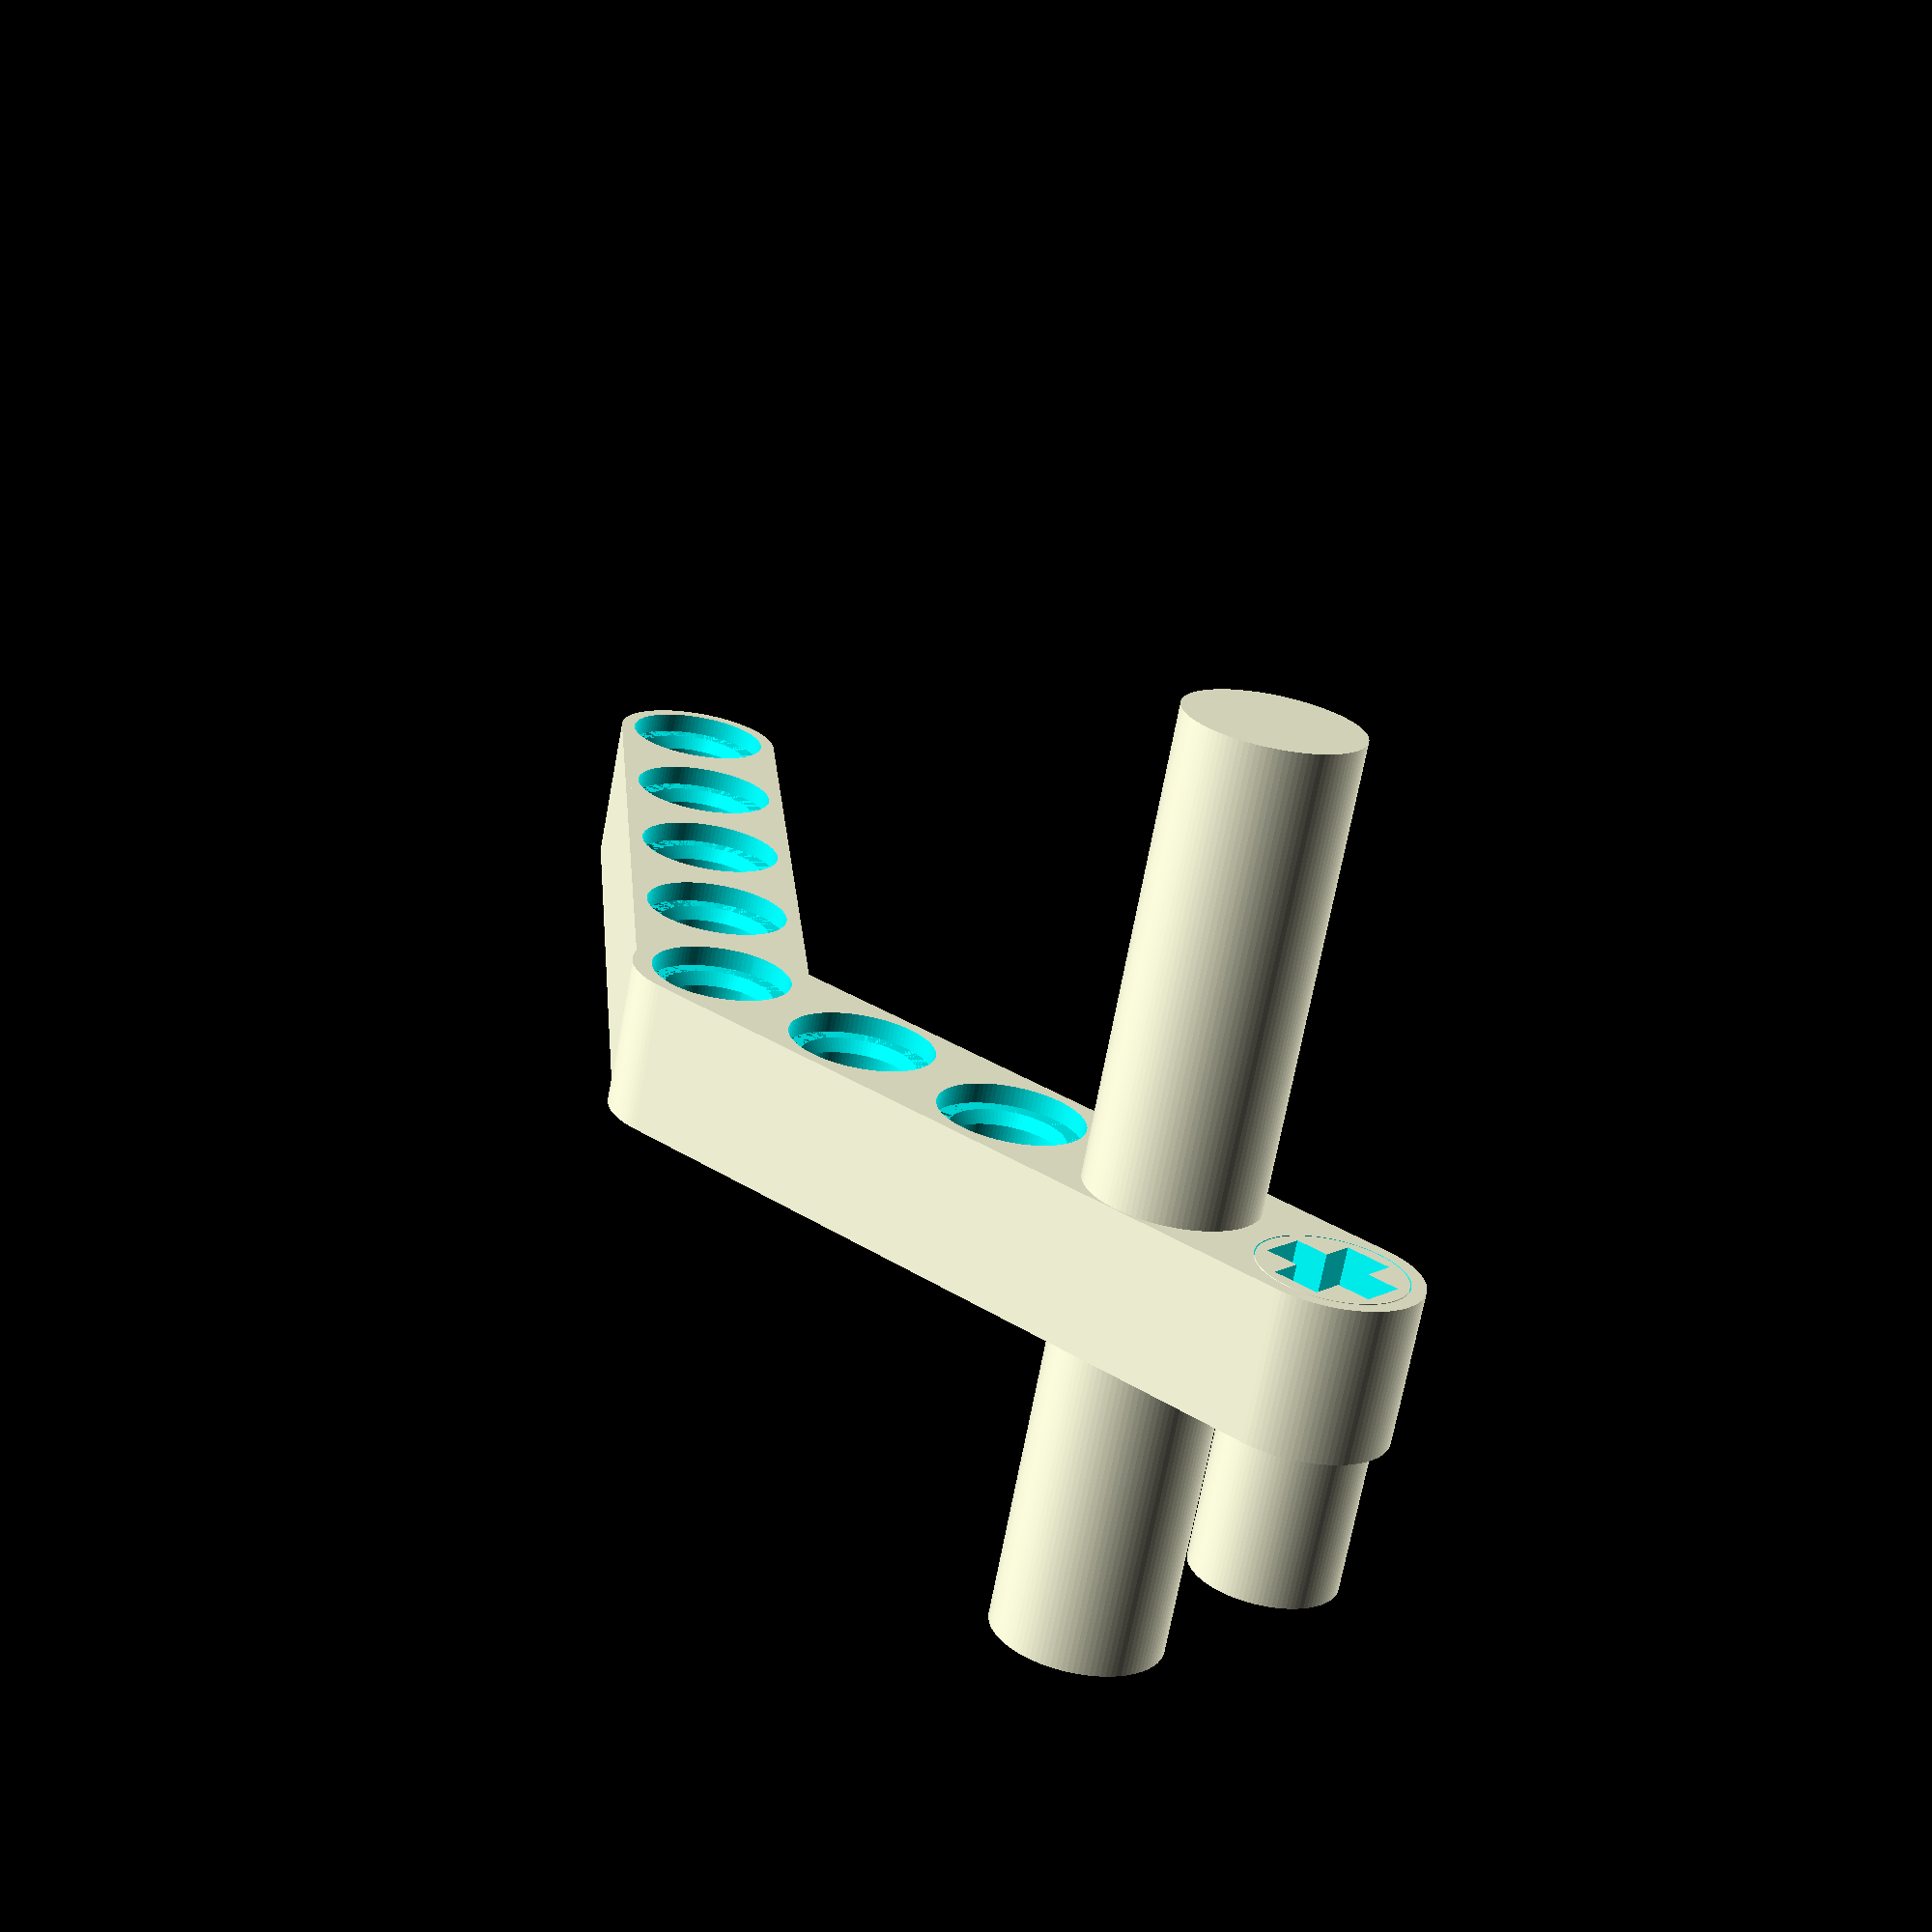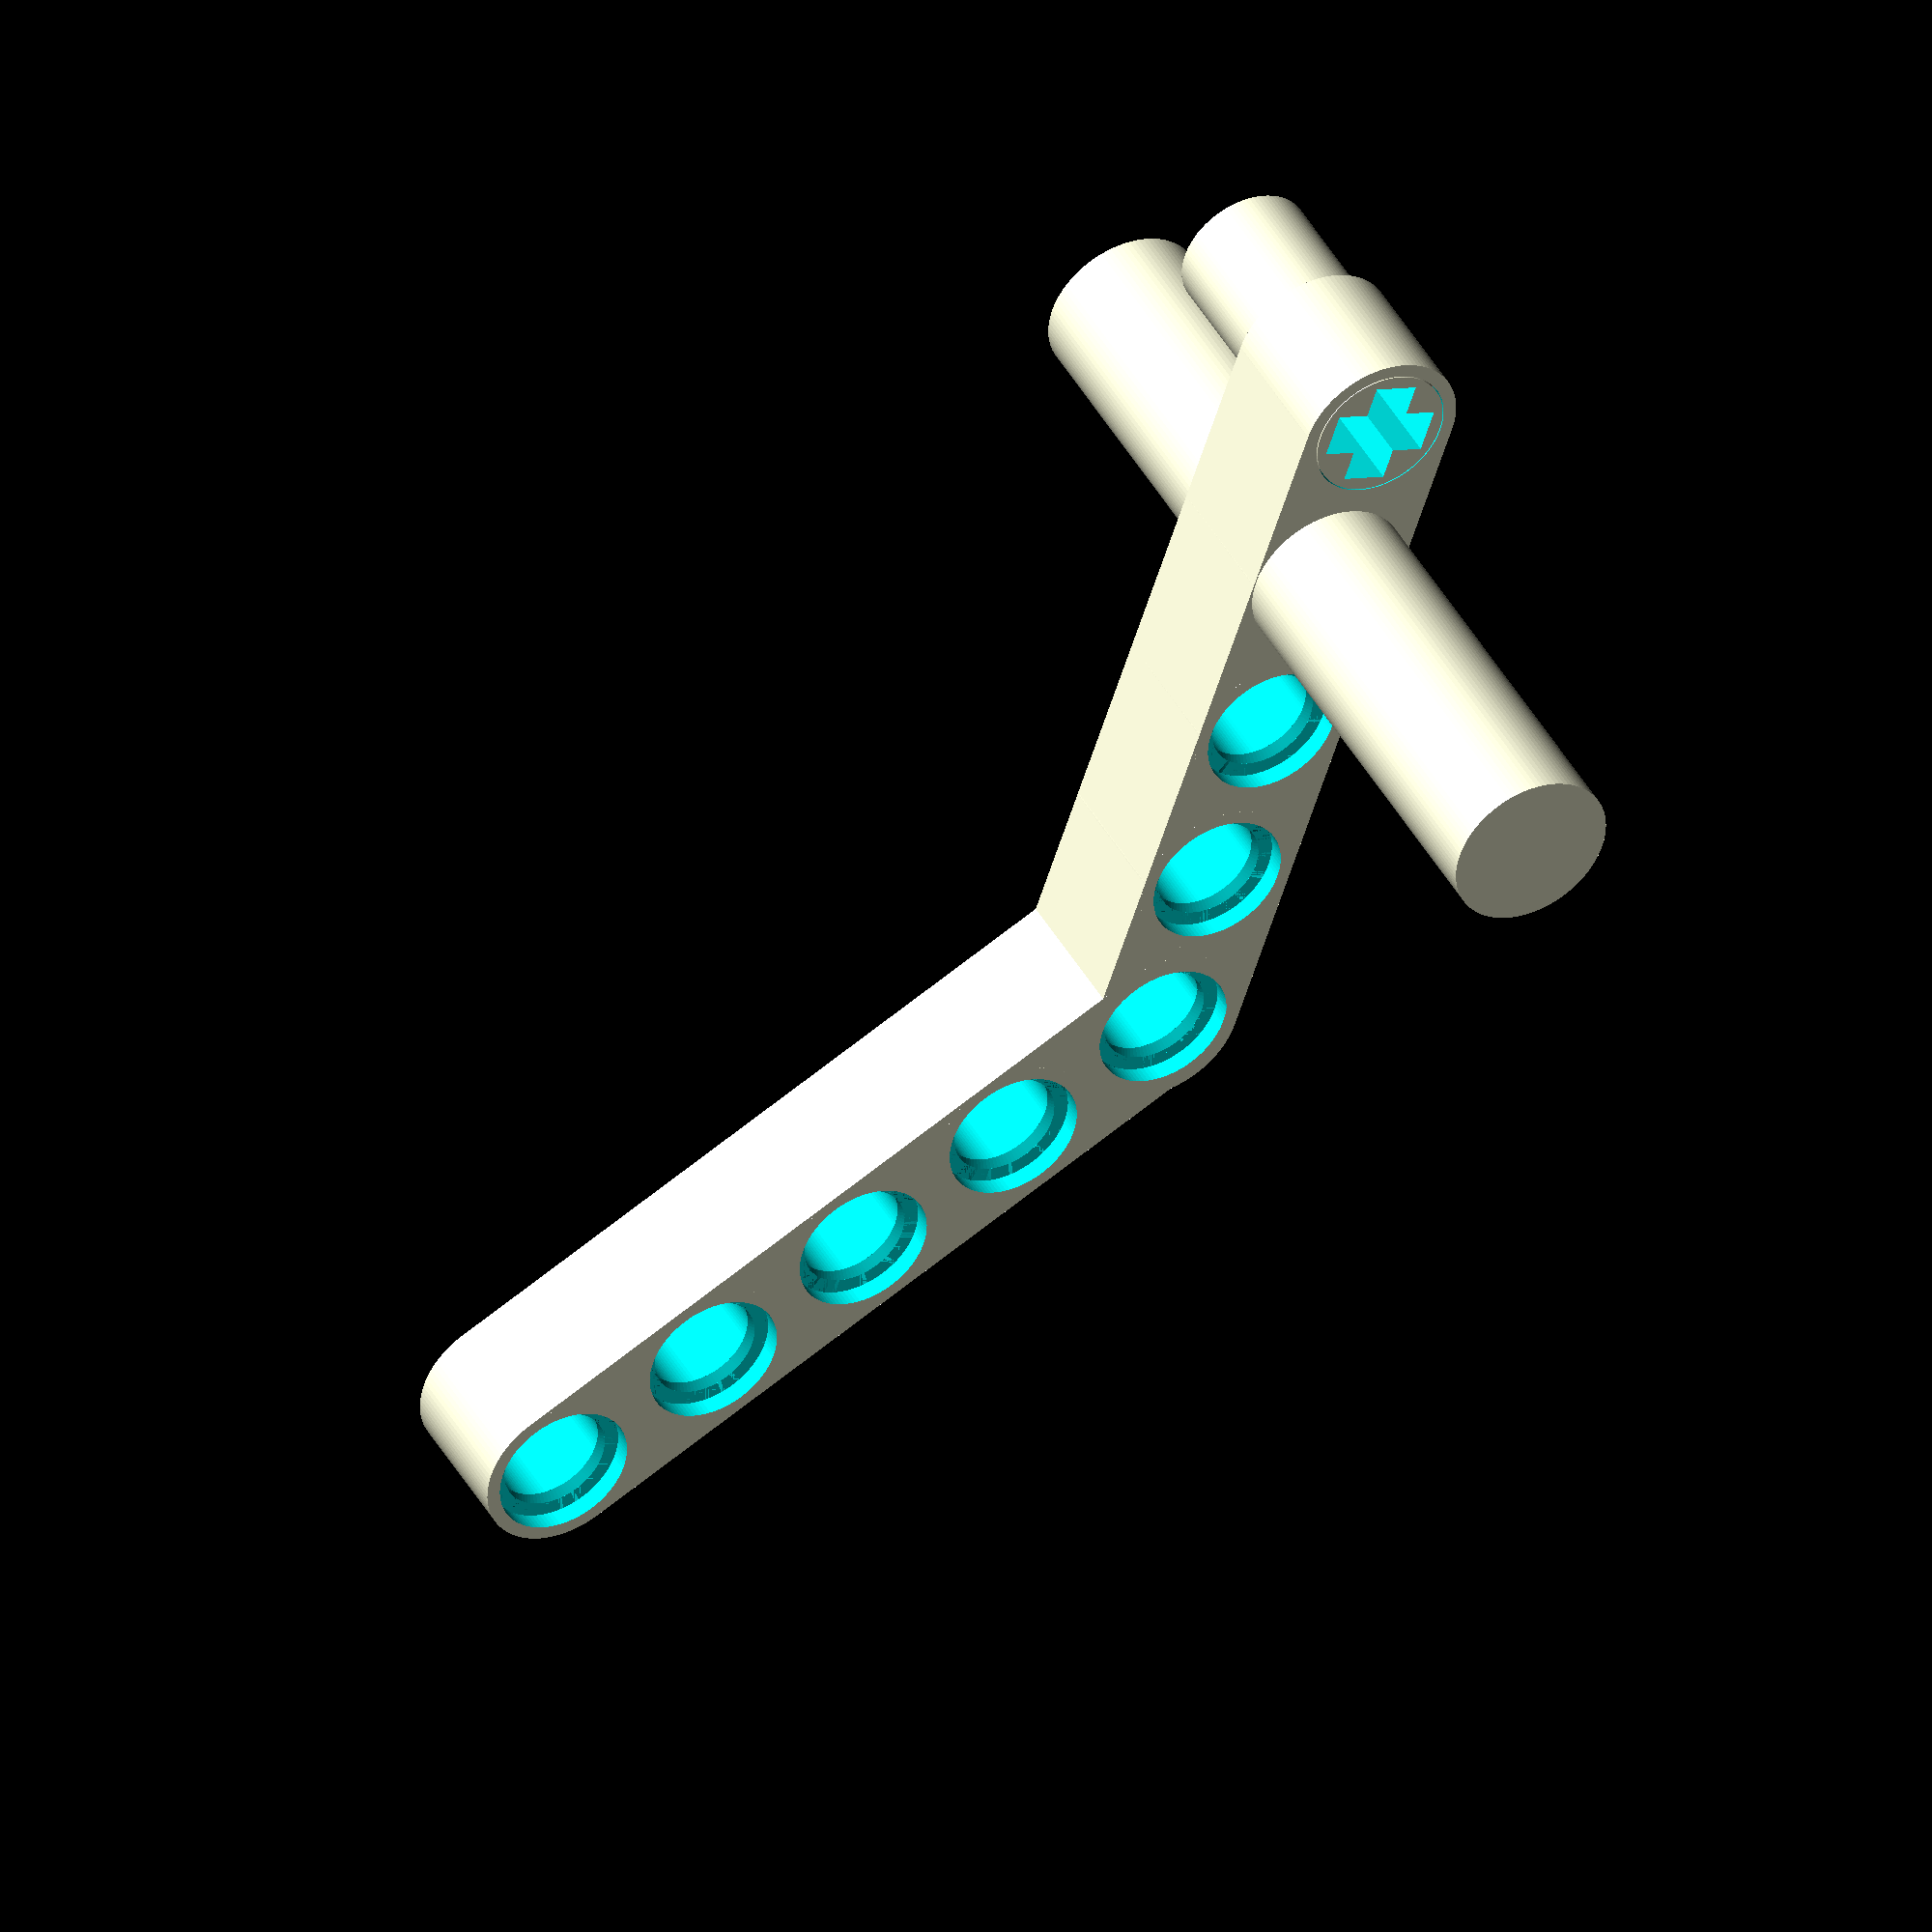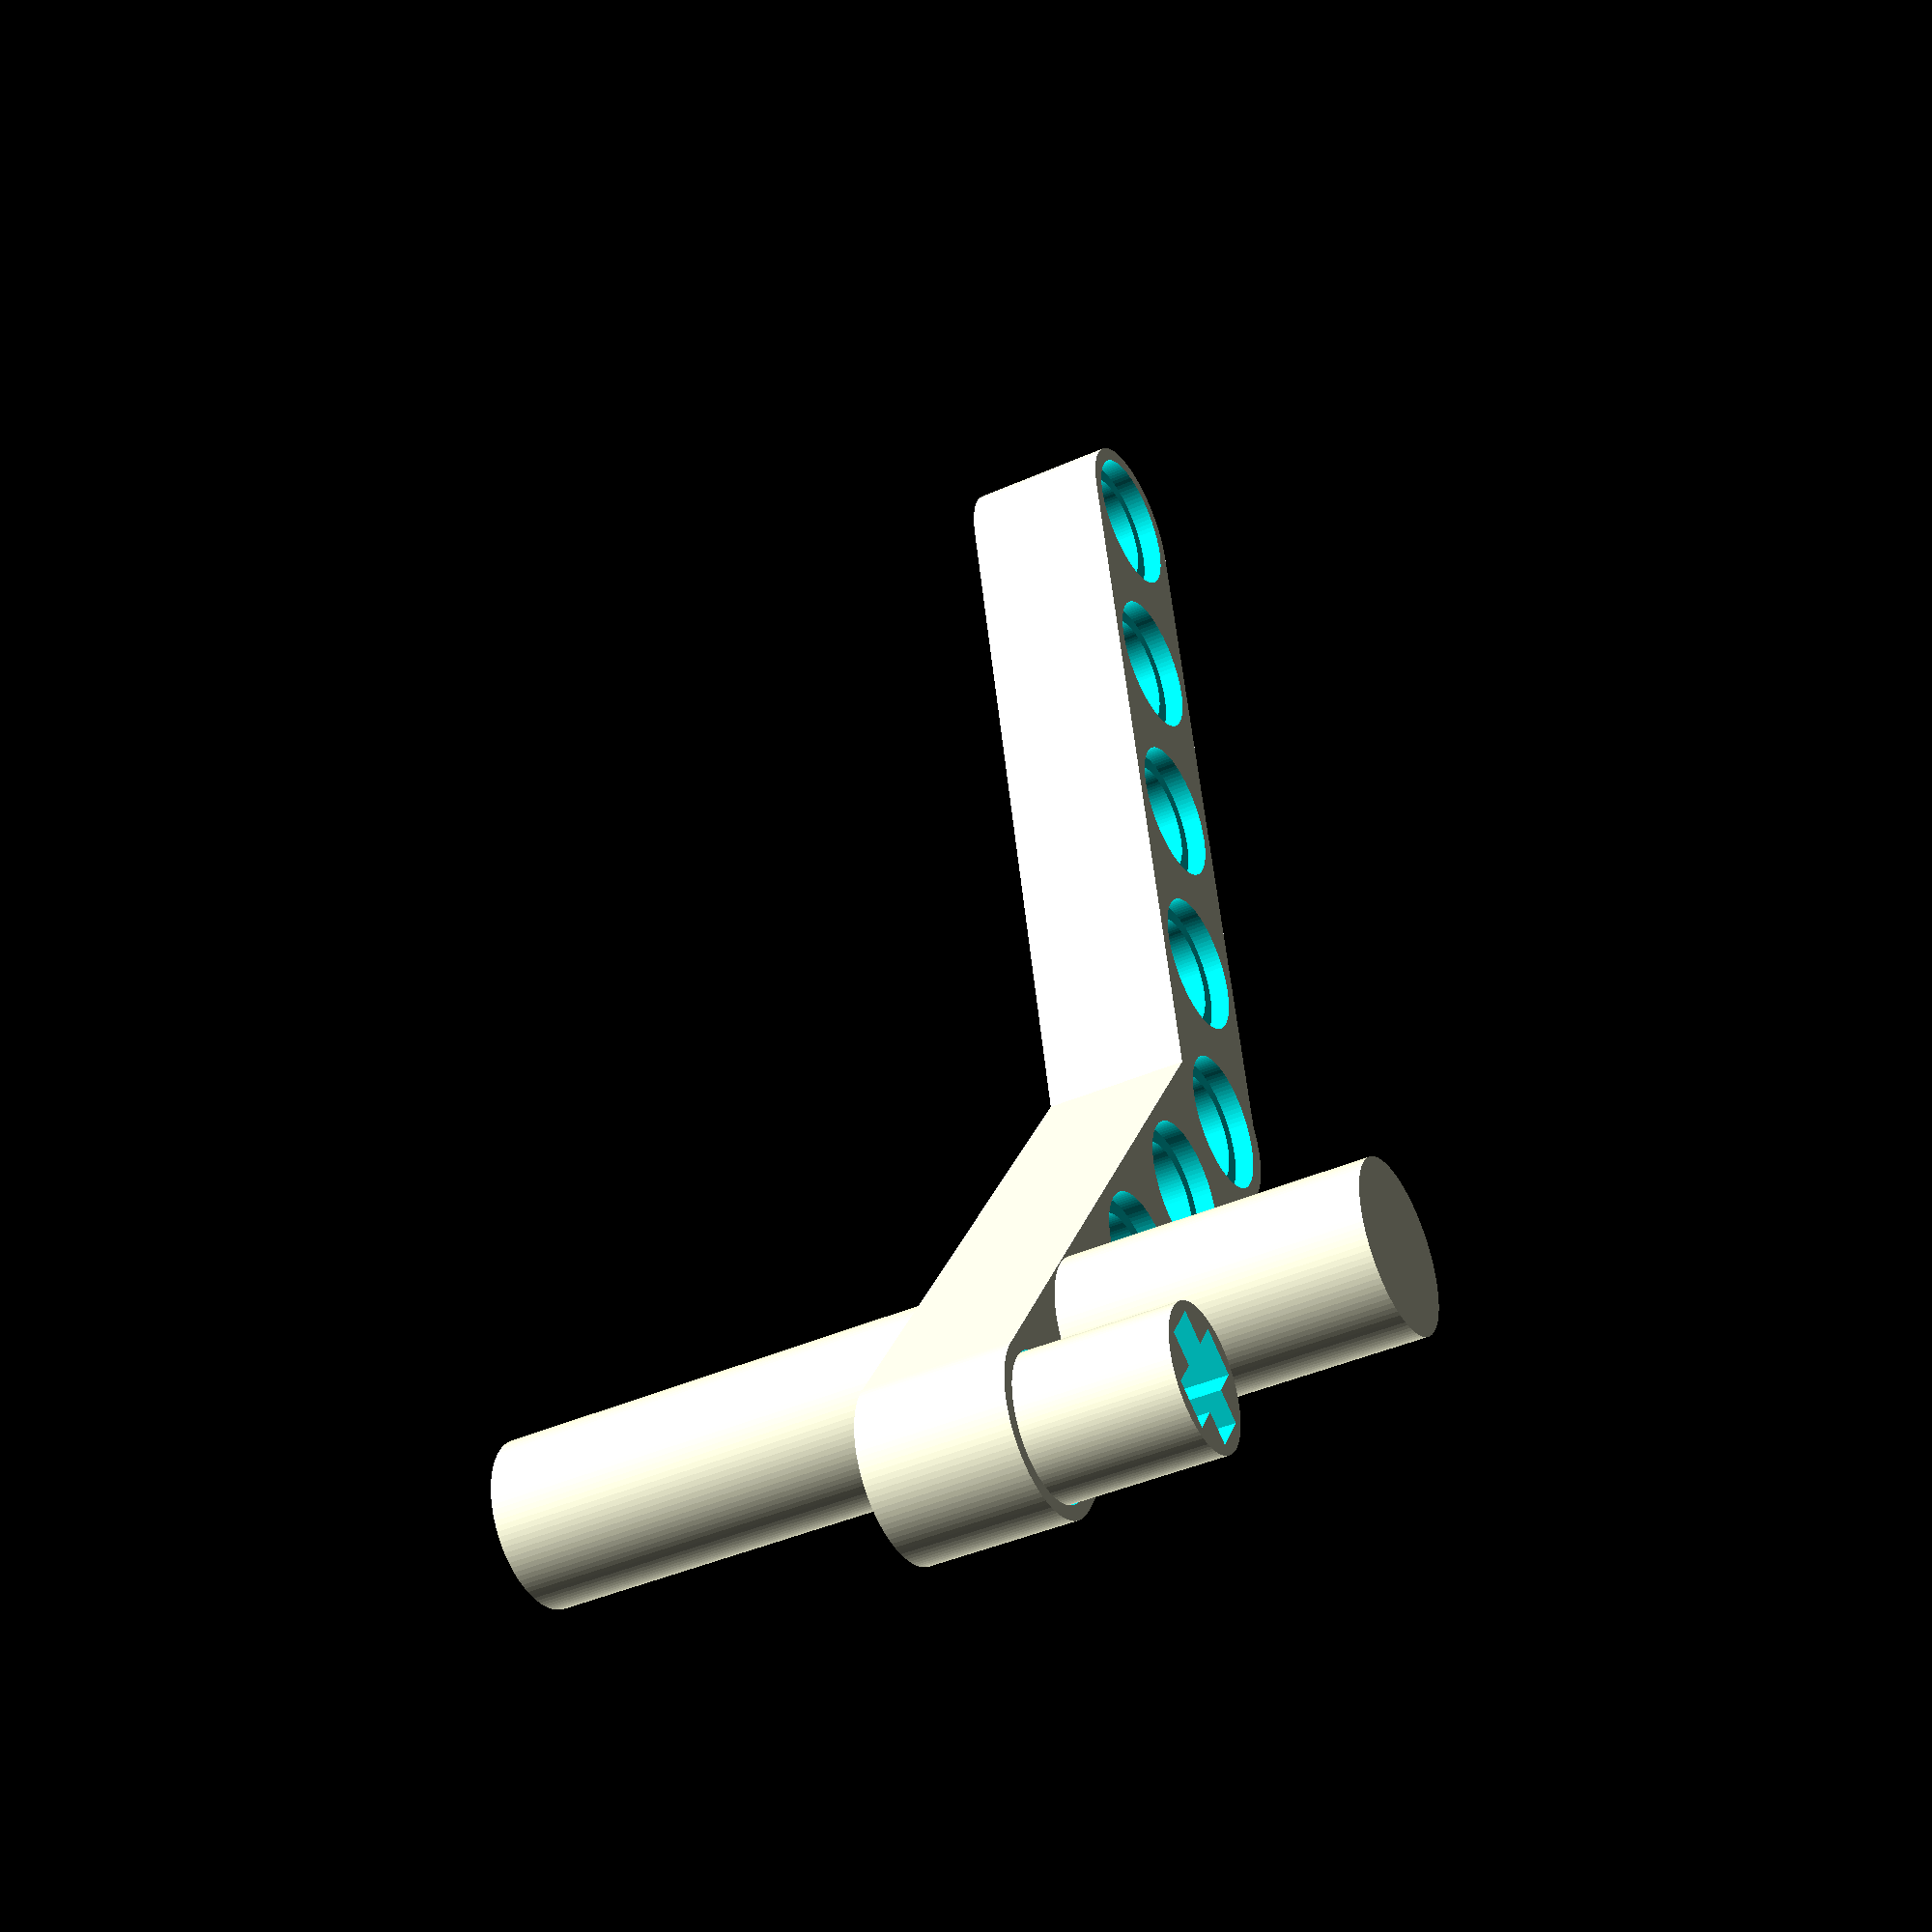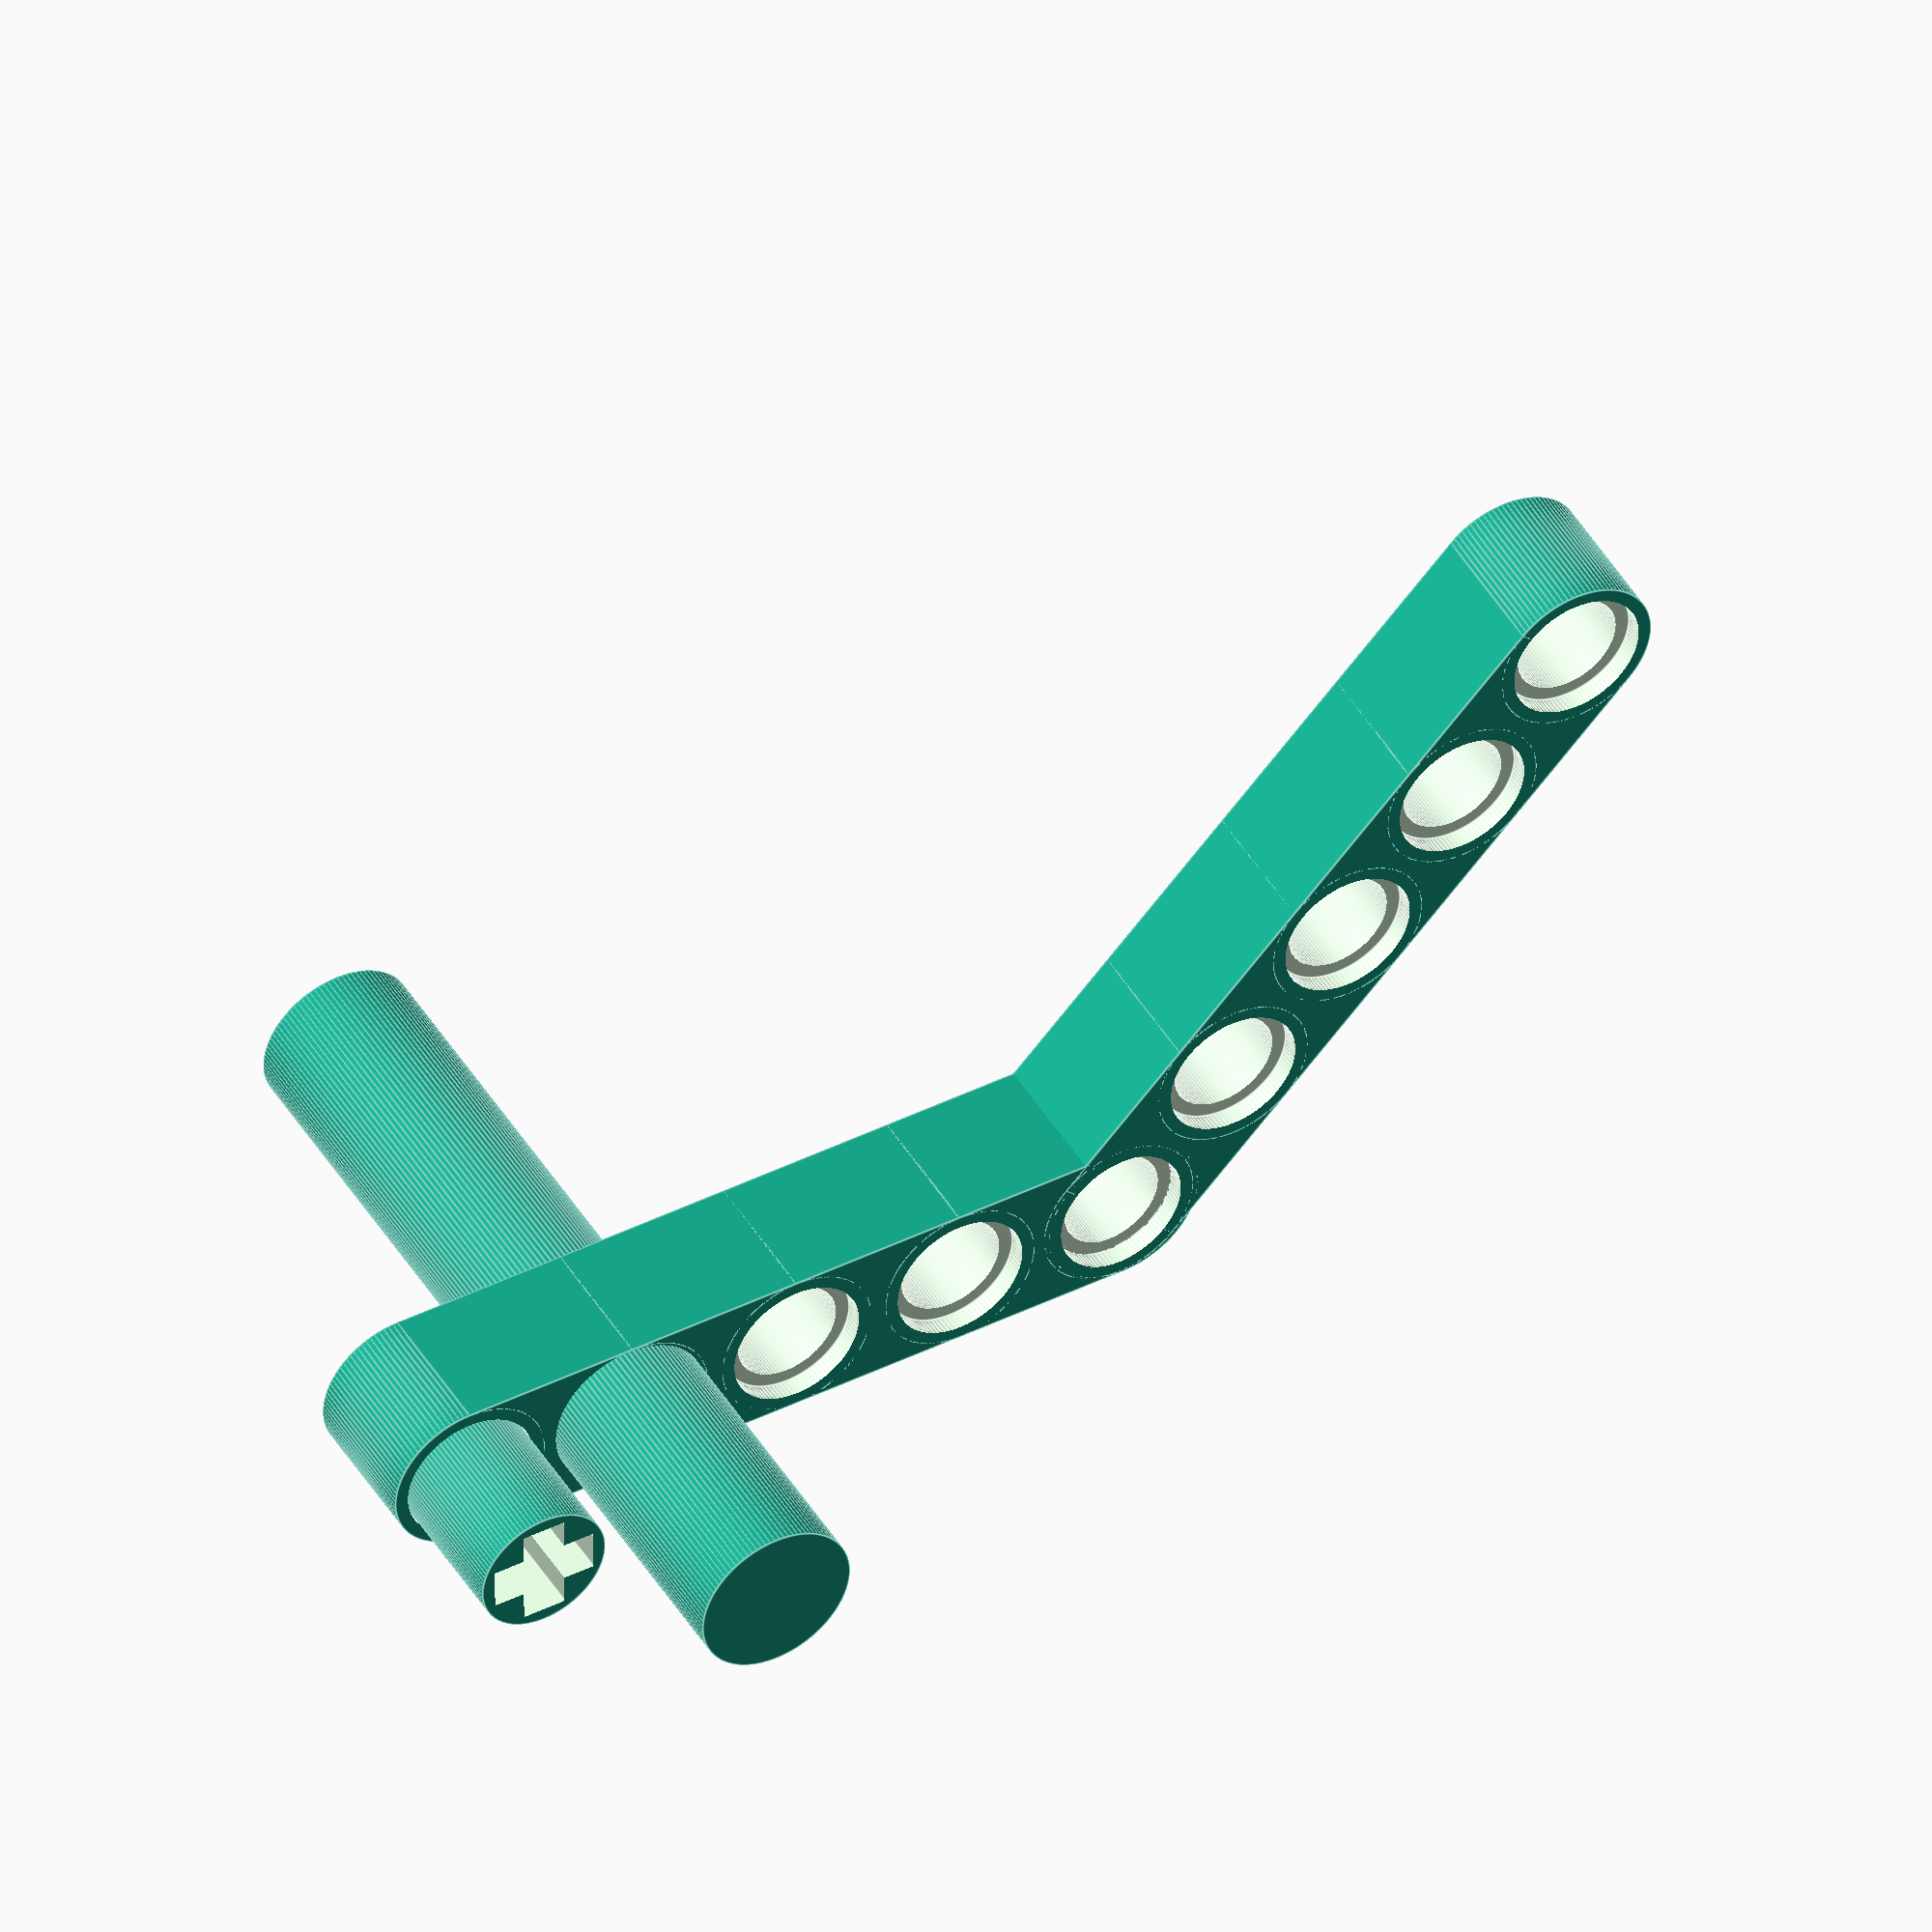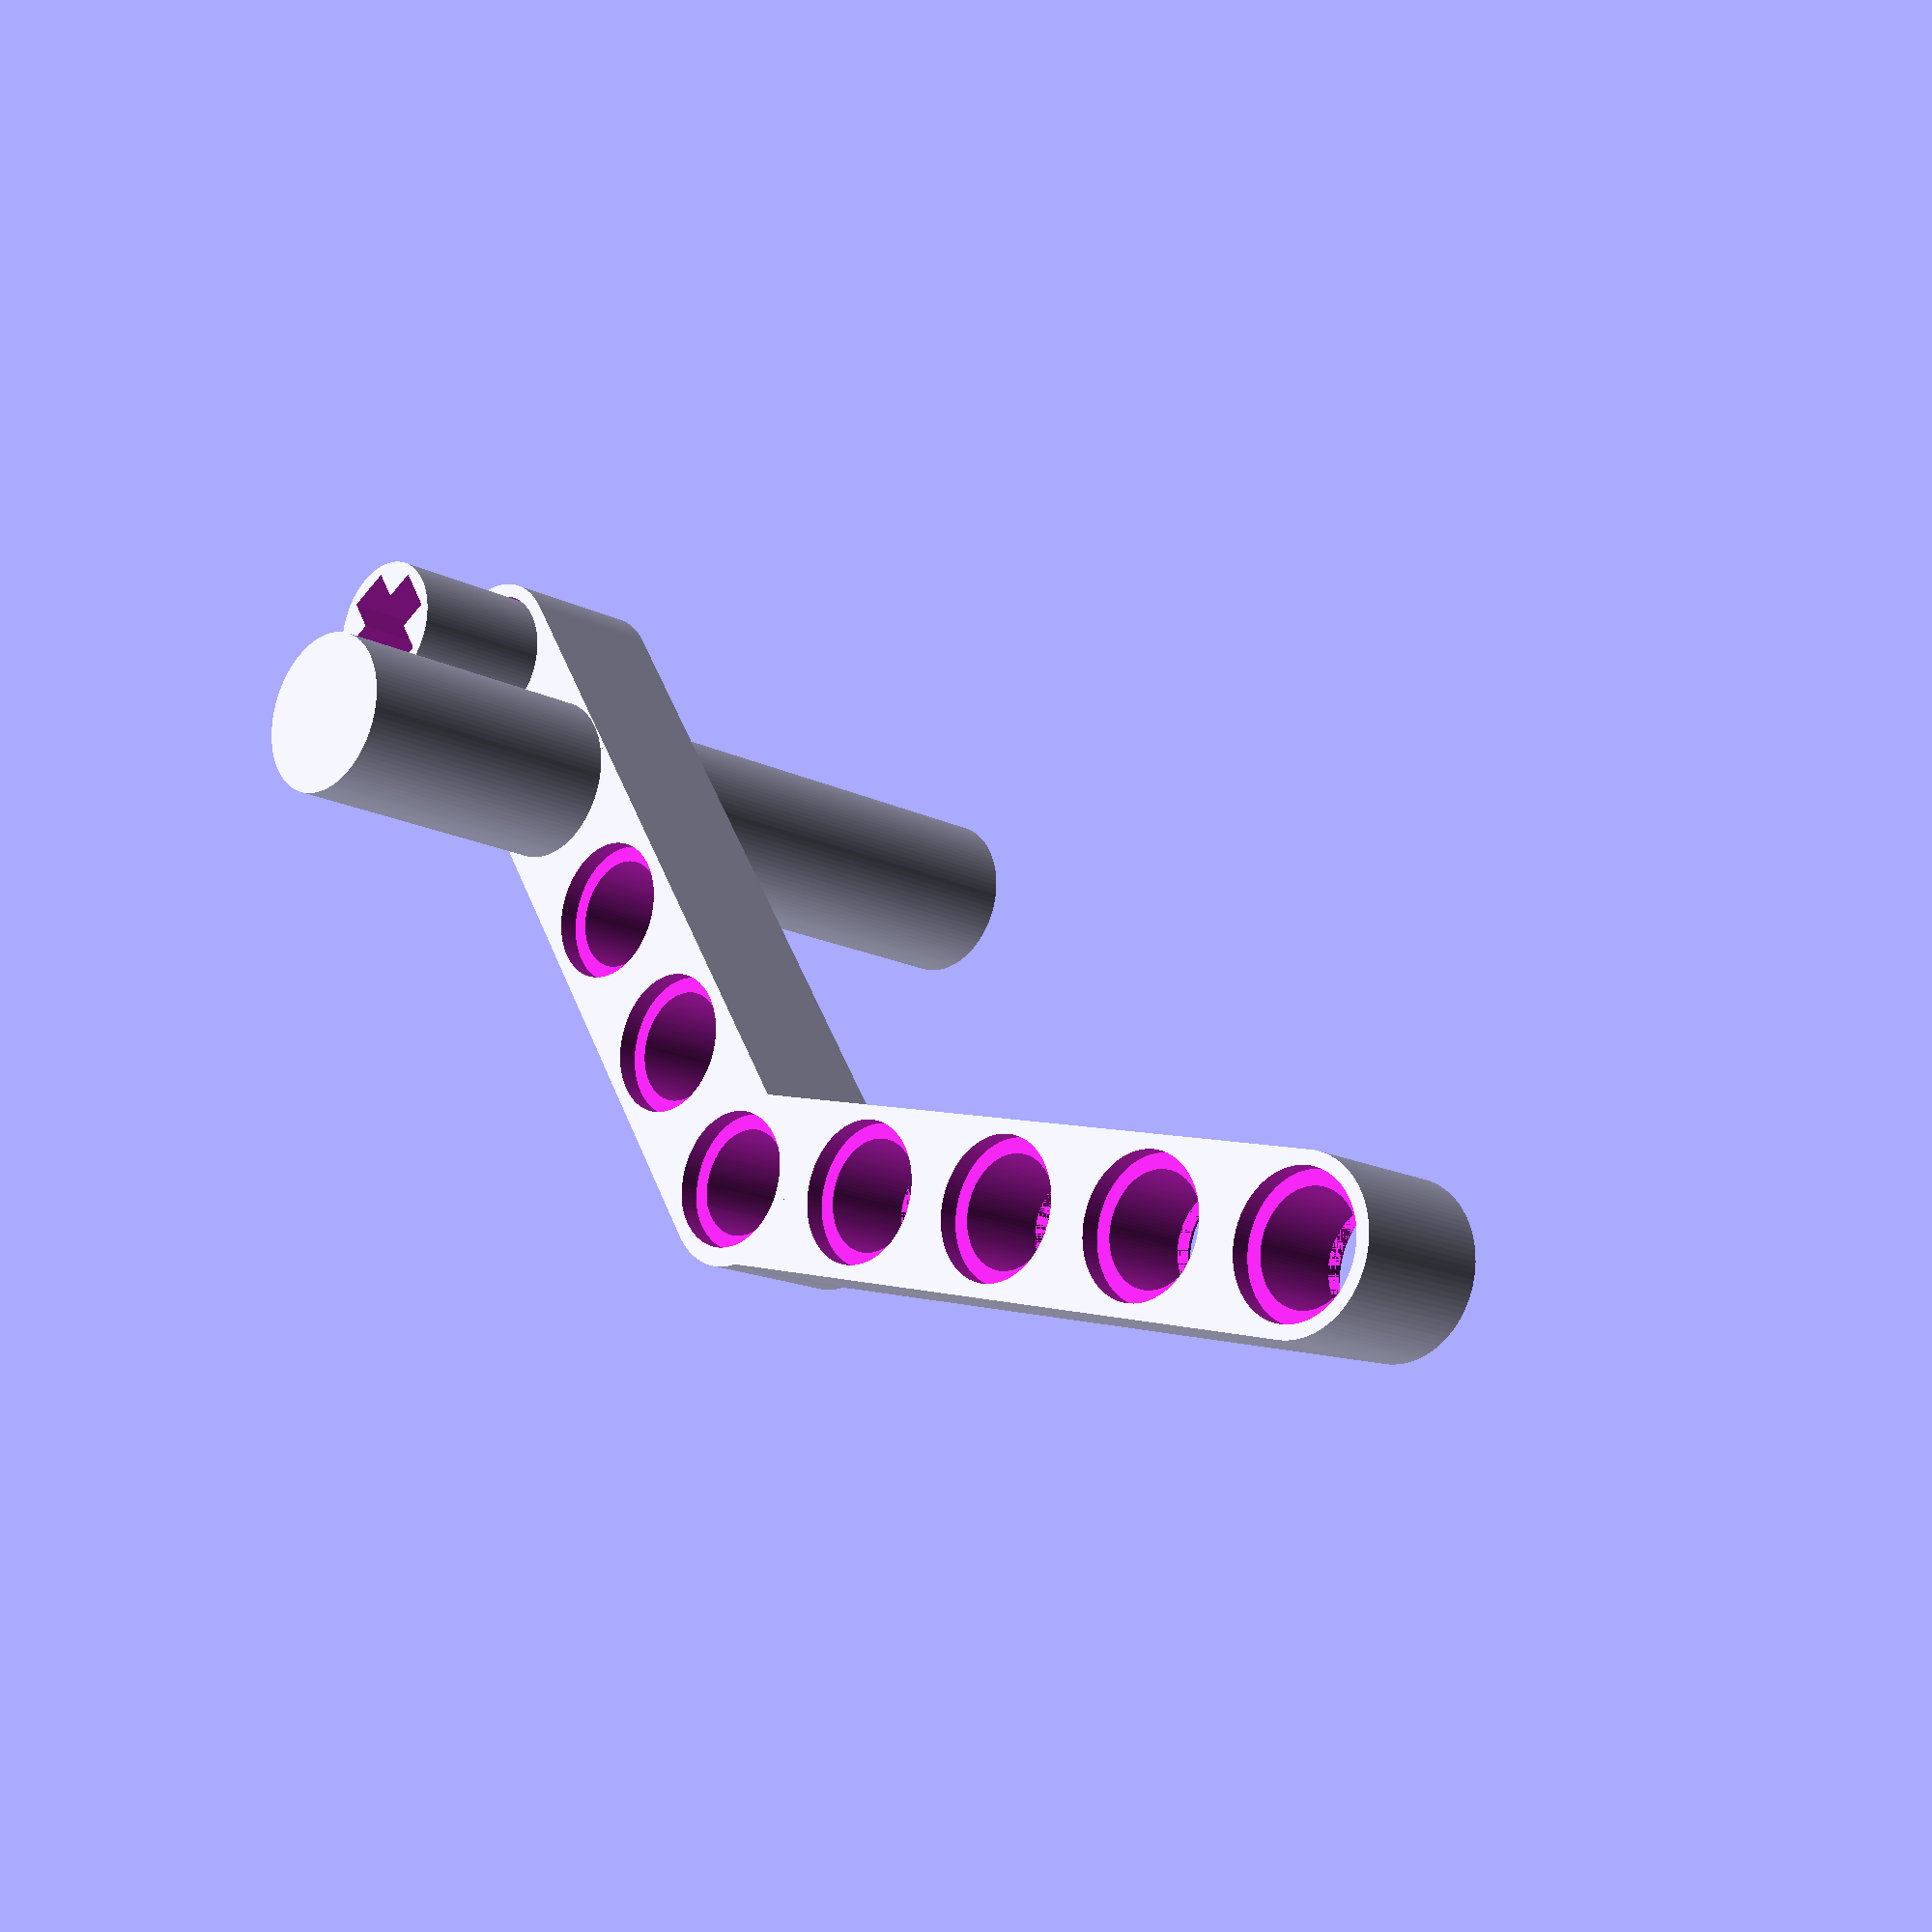
<openscad>
// Brown Dog Gadgets - https://www.browndoggadgets.com/
// 
// Original Source: https://www.thingiverse.com/thing:2417814

use <MCAD/involute_gears.scad>

Holes = 5; // [2:20]

// Bent Arm = 'true' or 'false'
Bend = true;

// Shaft Clearance. If you are printing with flexible material leave this set to zero. If you are printing with a hard filament then set this to .15
clearance = 0;

Configuration = "gripper";

// Height of the block. A ratio of "1" is a standard LEGO brick height; a ratio of "1/3" is a standard LEGO plate height; "1/2" is a standard DUPLO plate.
block_height_ratio = 2/3;


//Constants
Pitch = 8*1.0; //hole spacing
Radius1 = 4.8/2; //thru hole radius
Radius2 = 6.1/2; //countersunk hole radius
Height = 9.6*block_height_ratio;
HeightGear = (9.6*1.5)-1.5; // wibbly-wobbly
Depth = 0.85*1.0; //depth of beam hole counterbore
Width = 7.3*1.0; 
 
Plus_Width = 2.0*0.99; // if axle is loose adjust the multiplier down
Plus_Height = 20;
Overhang = 0.05*1.0;

//Length of arms
arm_length = (Holes-1) * Pitch;
	
//Width of arms		
arm_width = 9;//[5:15]

//Number of teeth on the small gears
Gear_Teeth = 13;


//Space between gear teeth (smaller is tighter.)
Gear_Pitch = 215;
Gear_thickness = HeightGear;



$fn=100;

// create the model
rotate([0,0,0])
    FinishGear1();

    
module FinishGear1() {
    
    difference() {
        union() {
            GearArmL(arm_length);
            cylinder(r=3,h=Gear_thickness,center=false);
        }
        translate([0,0,-.01]) {
            plus();
        }
    }  
}


module GearArmL(l=arm_length) {

    rotate([0,0,90]) {
        union() {
            if (Configuration == "gripper") {
                difference() {
                    gear (number_of_teeth=Gear_Teeth,
                    circular_pitch=Gear_Pitch,
                    gear_thickness = Gear_thickness,
                    rim_thickness = Gear_thickness,
                    hub_thickness = Gear_thickness,
                    circles=1);
                        translate([Width+.5,0,0]) {
                            cylinder(r=3.6,h=Gear_thickness*3,center=true); //Removes portion blocking the frst hole
                    }
                }
            }

            translate([0,-Width/2,0]) {
                rotate(0) {	
                    beam(); //placement of first beam
                }
            }

            if (Bend == true) {
                translate([l+Width/3.1,-Width/2.9,0]) {
                    rotate(a=[0,0,45]) {
                        beam(); //places second leg of beam
                    }
                }
            }
        }
    }
}


module GearArmR(l=arm_length) {
    
	rotate([0,0,90]) {
		union() {
			difference() {
                rotate([0,0,360/Gear_Teeth/2])gear (number_of_teeth=Gear_Teeth,
                            circular_pitch=Gear_Pitch,
                            gear_thickness = Gear_thickness,
                            rim_thickness = Gear_thickness,
                            hub_thickness = Gear_thickness,
                            circles=1);
                translate([Width+.5,0,0]) {
                    cylinder(r=3.6,h=Gear_thickness*3,center=true); //Removes single gear tooth blocking the frst hole
                }
            }
                       
            translate([0,-Width/2,0]) {
                rotate(0) {	
                    beam(); //placement of first beam
                }
            }
            
            if (Bend == true) {
                translate([l+Width/3.1,-Width/2.9,0]) {
                    rotate(a=[0,0,45]) {	
                        beam(); //places second leg of beam
                    }
                }
            }
        }
    }
}


module beam() {
    
    Length = (Holes-1) * Pitch;
    difference() {
        union() {
            cube([Length, Width, Height]);
                for (i = [1:Holes]) {
                    translate([(i-1)*Pitch, Width/2,0]) 
                    cylinder(r=Width/2, h=Height);
                }
            }
        union() {
            for (i = [1:Holes]) {
                translate([(i-1)*Pitch, Width/2,-.01]) {
                    cylinder(r=Radius2,h=Depth);
                    cylinder(r=Radius1,h=Height);
                    
                    translate([0,0,Height-Depth]) 
                    cylinder(r=Radius2,h=Depth+.1);
                    
                    translate([0,0,Depth])
                    cylinder(h=(Radius2 - Radius1), r1=Radius2, r2=Radius1);
                }
            }
        }
    }
}


module plus() {

    union() {
        translate([-Plus_Width/2, -Radius1, -Overhang]) 
            cube([Plus_Width, Radius1*2, Plus_Height+Overhang*2]);
        translate([-Radius1, -Plus_Width/2, -Overhang]) 
            cube([Radius1*2, Plus_Width, Plus_Height+Overhang*2]);
    }
}


</openscad>
<views>
elev=250.2 azim=230.0 roll=10.6 proj=p view=solid
elev=317.5 azim=161.0 roll=153.2 proj=o view=solid
elev=41.3 azim=32.0 roll=298.5 proj=p view=wireframe
elev=314.5 azim=89.5 roll=330.9 proj=o view=edges
elev=16.0 azim=149.1 roll=43.8 proj=p view=wireframe
</views>
